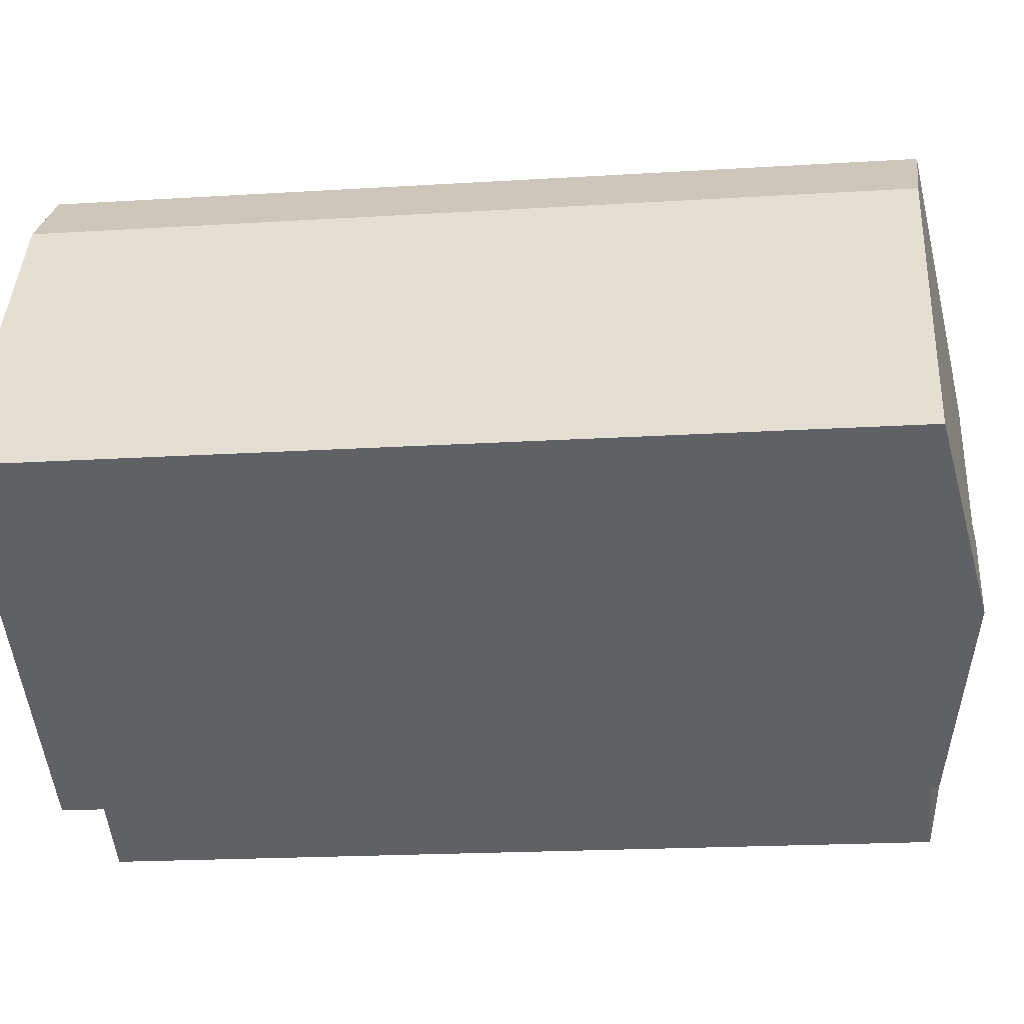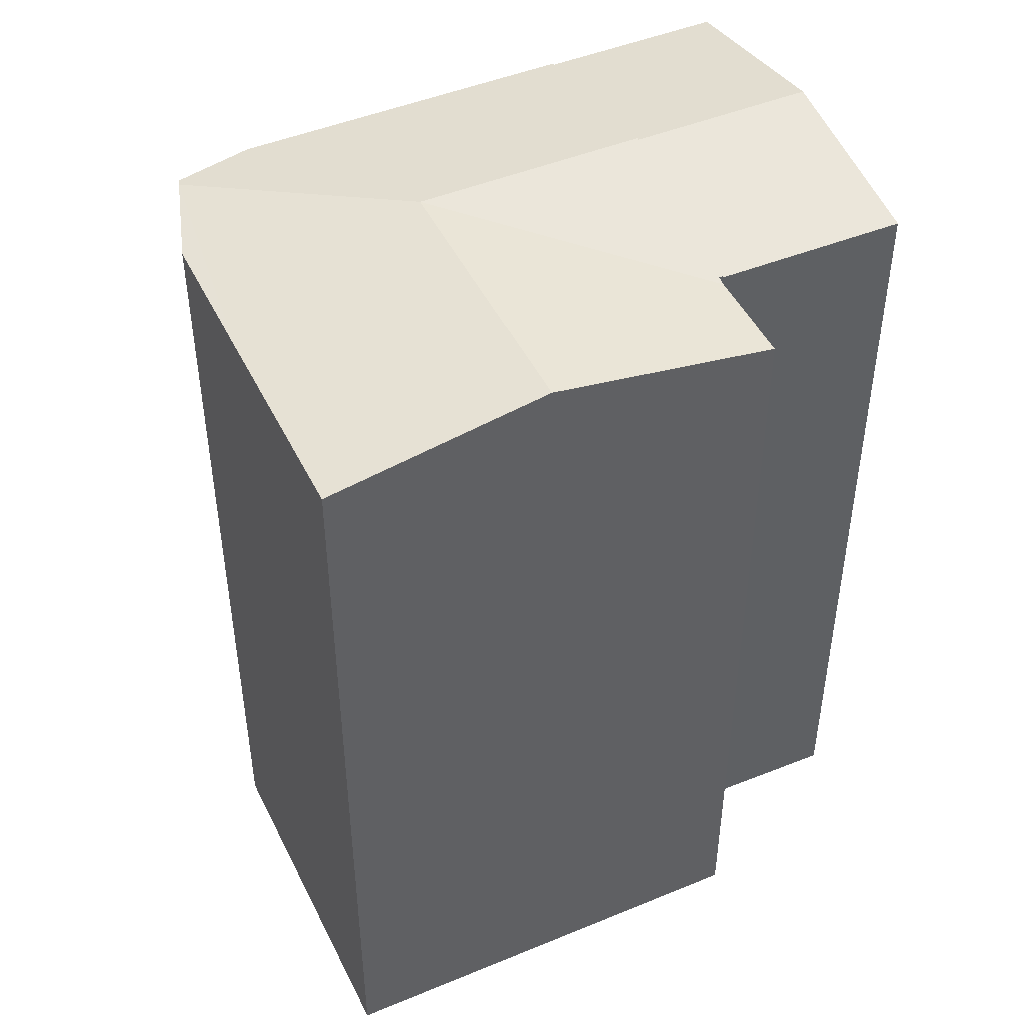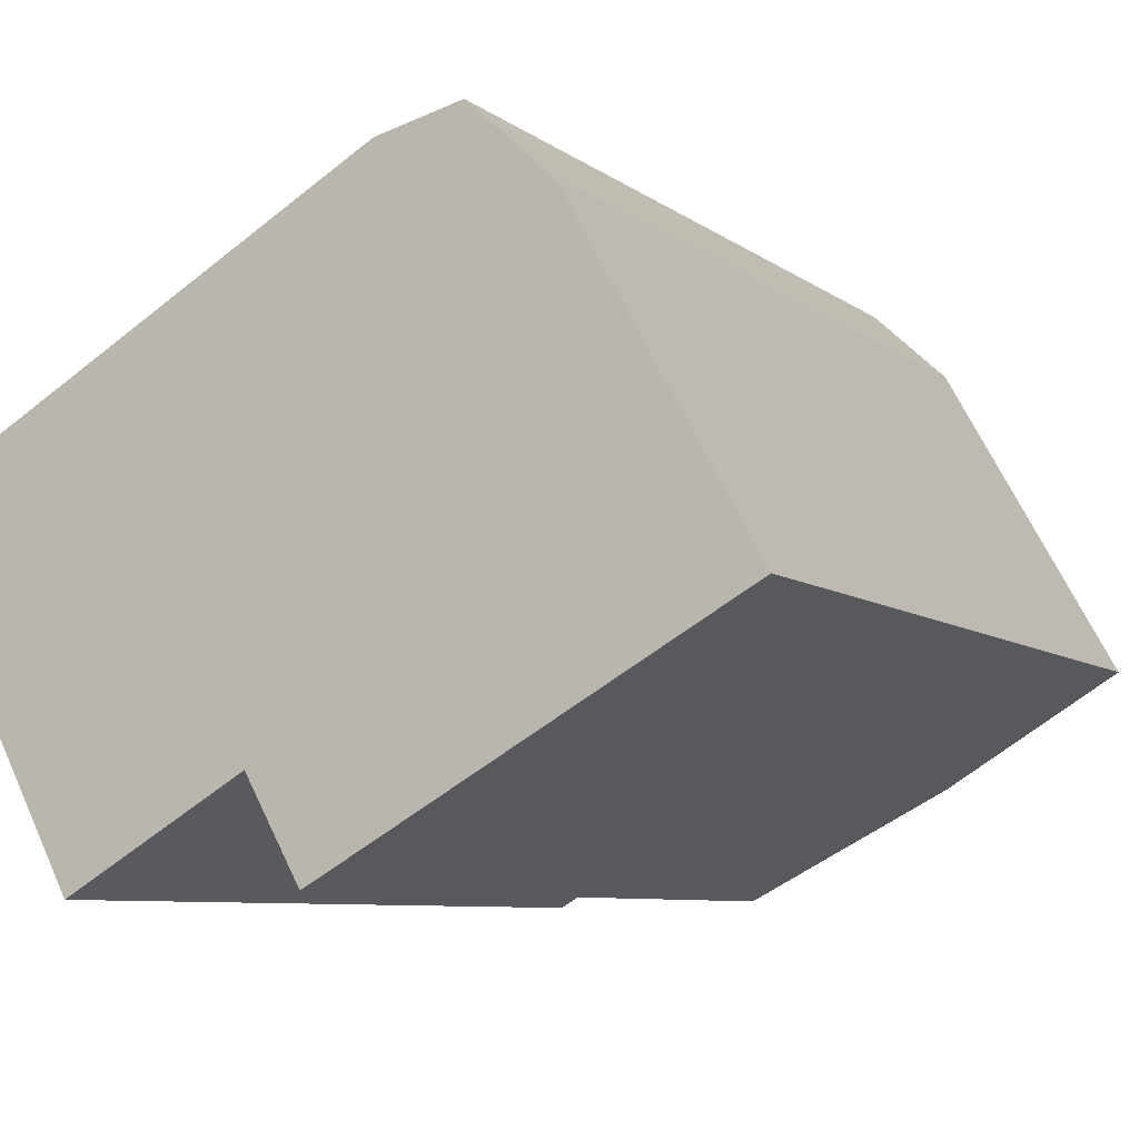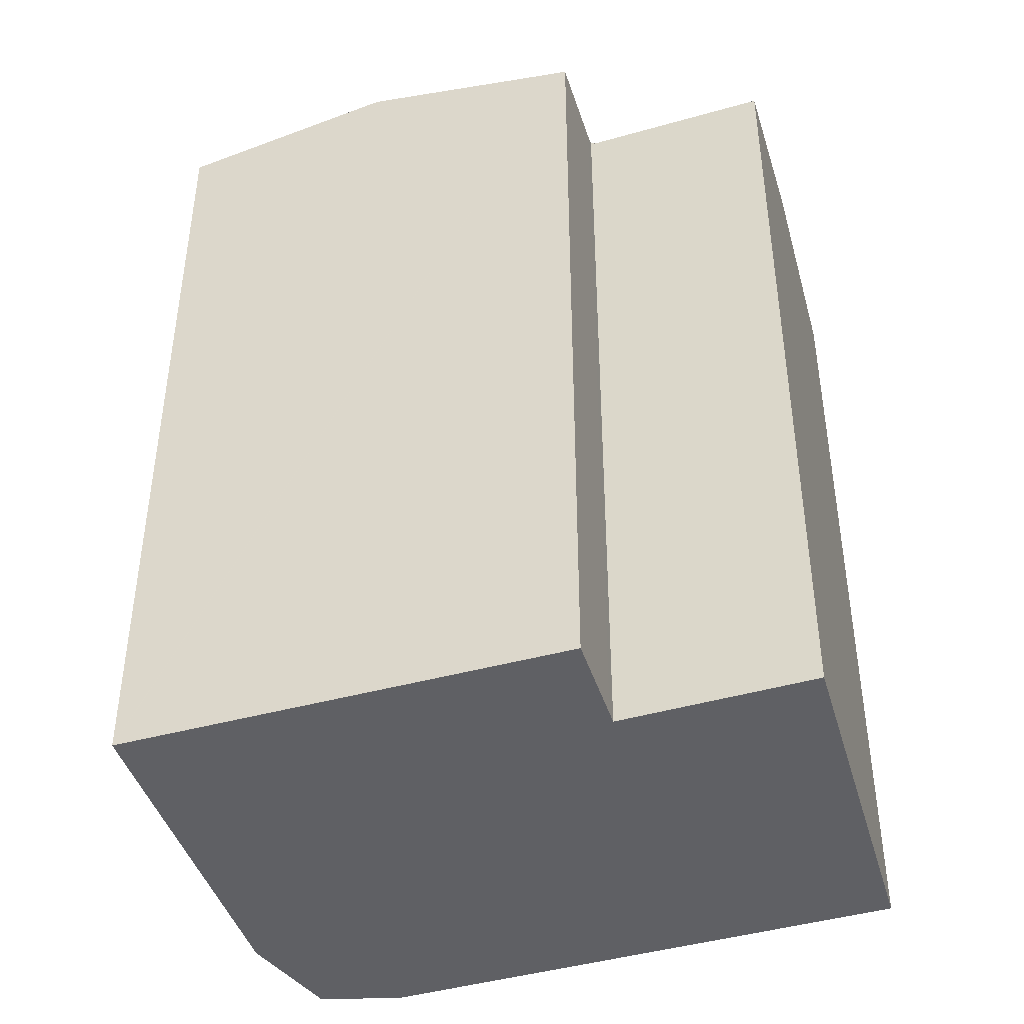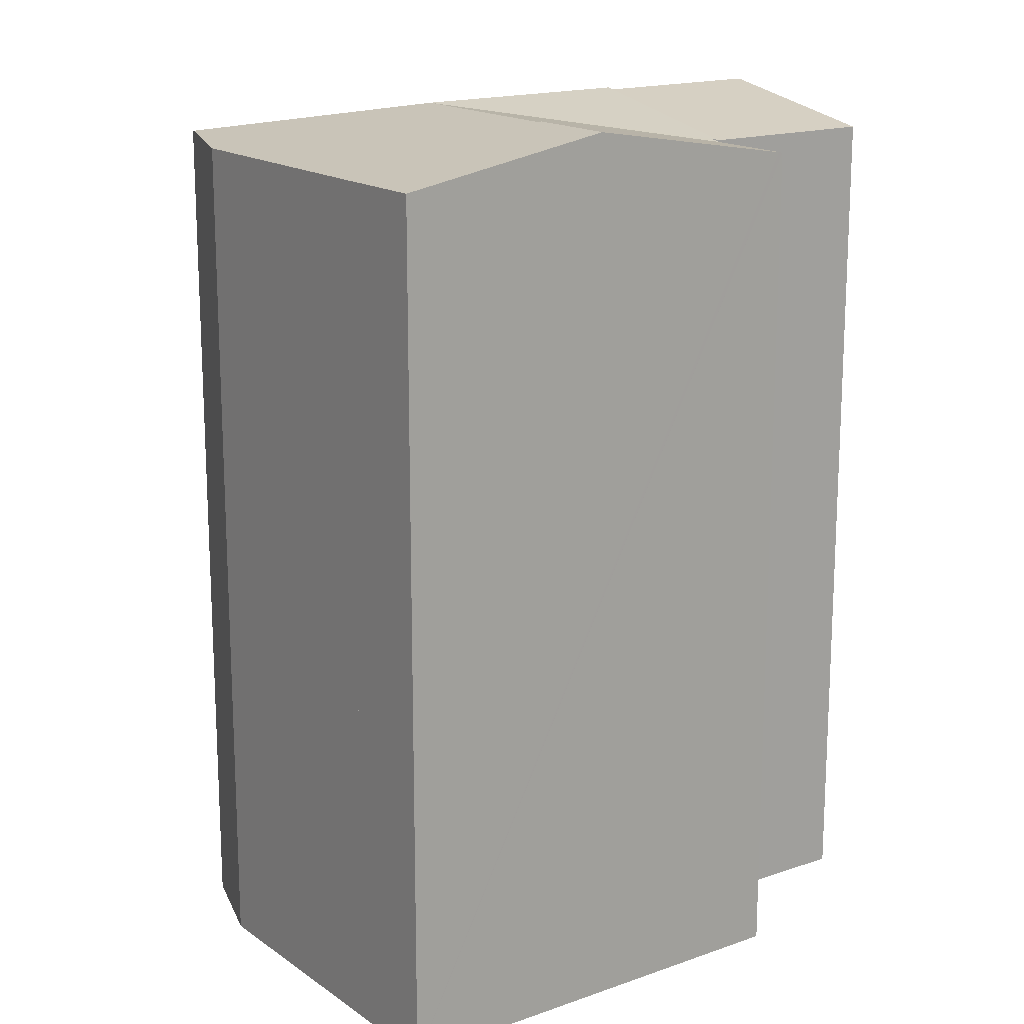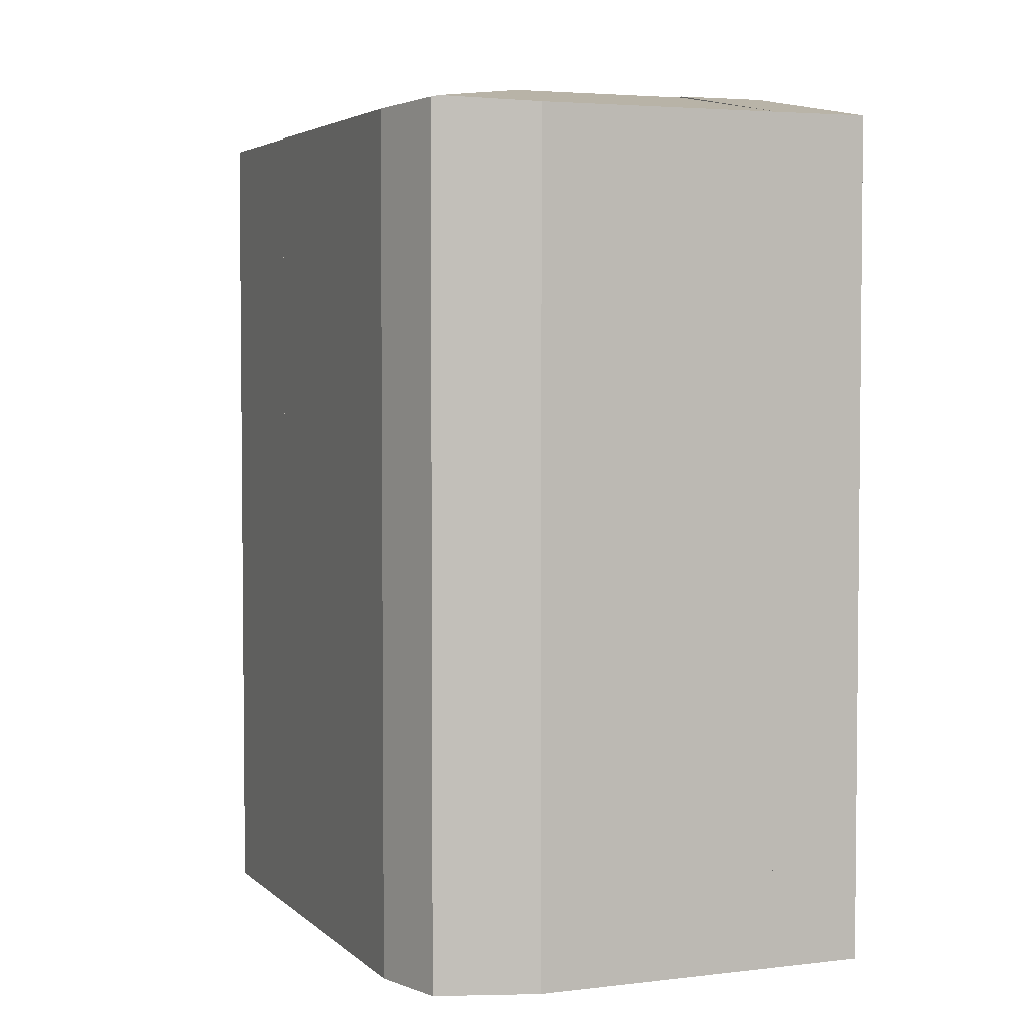
<metadata>
{"format":"obj","ext":"obj","renderer":"f3d","projection":"perspective","resolution":1024,"background":"white","views":[{"elev":-19.7,"azim":96.6,"up":"+Z"},{"elev":47.6,"azim":125.5,"up":"+Y"},{"elev":-7.3,"azim":27.1,"up":"+Z"},{"elev":-44.3,"azim":168.2,"up":"+Y"},{"elev":16.9,"azim":114.8,"up":"+Y"},{"elev":3.8,"azim":38.2,"up":"+Y"}]}
</metadata>
<code>
v  2.059 21.22 -3.937
v  7.945 20.4 -5.446
v  4.041 20.39 -7.728
v  5.873 21.22 -1.74
v  0 20.36 1.247e-15
v  3.706 20.36 2.134
v  3.706 -1.307e-16 2.134
v  7.945 3.335e-16 -5.446
v  5.873 1.065e-16 -1.74
v  4.041 4.732e-16 -7.728
v  0 0 0
v  2.059 2.411e-16 -3.937
v  17.35 20.43 -0.368
v  13.94 21.31 -4.943
v  12.84 21.31 -2.967
v  18.47 20.43 -2.387
v  18.48 20.43 -2.381
v  8.172 20.4 -5.654
v  9.357 20.42 -7.535
v  9.255 20.4 -7.592
v  18.48 1.458e-16 -2.381
v  18.47 1.462e-16 -2.387
v  9.255 4.649e-16 -7.592
v  13.94 3.027e-16 -4.943
v  9.357 4.614e-16 -7.535
v  8.172 3.462e-16 -5.654
v  17.35 2.253e-17 -0.368
v  12.84 1.817e-16 -2.967
v  10.62 21.28 0.994
v  12.84 21.28 -2.967
v  16.01 20.43 2.035
v  12.69 20.54 6.471
v  14.4 20.43 4.912
v  8.133 20.4 -5.584
v  5.873 21.28 -1.74
v  8.029 20.44 -5.397
v  7.945 20.44 -5.446
v  3.706 20.4 2.134
v  7.089 20.4 4.082
v  10.65 20.4 6.133
v  12.55 20.51 6.599
v  14.4 -3.008e-16 4.912
v  16.01 -1.246e-16 2.035
v  12.55 -4.041e-16 6.599
v  12.69 -3.962e-16 6.471
v  10.65 -3.755e-16 6.133
v  8.029 3.305e-16 -5.397
v  8.133 3.419e-16 -5.584
v  7.089 -2.499e-16 4.082
g defaultobject
f 1 2 3
f 2 1 4
f 5 4 1
f 4 5 6
f 7 4 6
f 4 7 2
f 2 7 8
f 8 7 9
f 8 3 2
f 3 8 10
f 10 1 3
f 1 10 5
f 5 10 11
f 11 10 12
f 11 6 5
f 6 11 7
f 9 10 8
f 10 9 7
f 10 7 12
f 12 7 11
f 13 14 15
f 14 13 16
f 16 13 17
f 18 19 20
f 19 18 14
f 14 18 15
f 21 16 17
f 16 21 14
f 14 21 19
f 19 21 20
f 20 21 22
f 20 22 23
f 23 22 24
f 23 24 25
f 23 18 20
f 18 23 26
f 26 15 18
f 15 26 13
f 13 26 27
f 27 26 28
f 13 21 17
f 21 13 27
f 25 26 23
f 26 25 28
f 28 25 24
f 28 24 22
f 28 22 27
f 27 22 21
f 29 13 30
f 13 29 31
f 31 29 32
f 31 32 33
f 34 30 18
f 30 34 29
f 35 36 37
f 36 29 34
f 29 36 35
f 38 29 35
f 29 38 39
f 29 39 40
f 29 40 32
f 32 40 41
f 42 31 33
f 31 42 13
f 13 42 27
f 27 42 43
f 41 33 32
f 33 41 44
f 33 44 45
f 33 45 42
f 40 44 41
f 44 40 46
f 27 30 13
f 30 27 18
f 18 27 26
f 26 27 28
f 47 37 36
f 37 47 8
f 26 34 18
f 34 47 36
f 47 34 26
f 47 26 48
f 8 35 37
f 35 8 38
f 38 8 7
f 7 8 9
f 7 39 38
f 39 7 40
f 40 7 46
f 46 7 49
f 28 47 26
f 47 9 8
f 9 47 28
f 9 28 27
f 9 27 7
f 7 27 43
f 7 43 42
f 7 42 49
f 49 42 46
f 46 42 45
f 46 45 44

</code>
